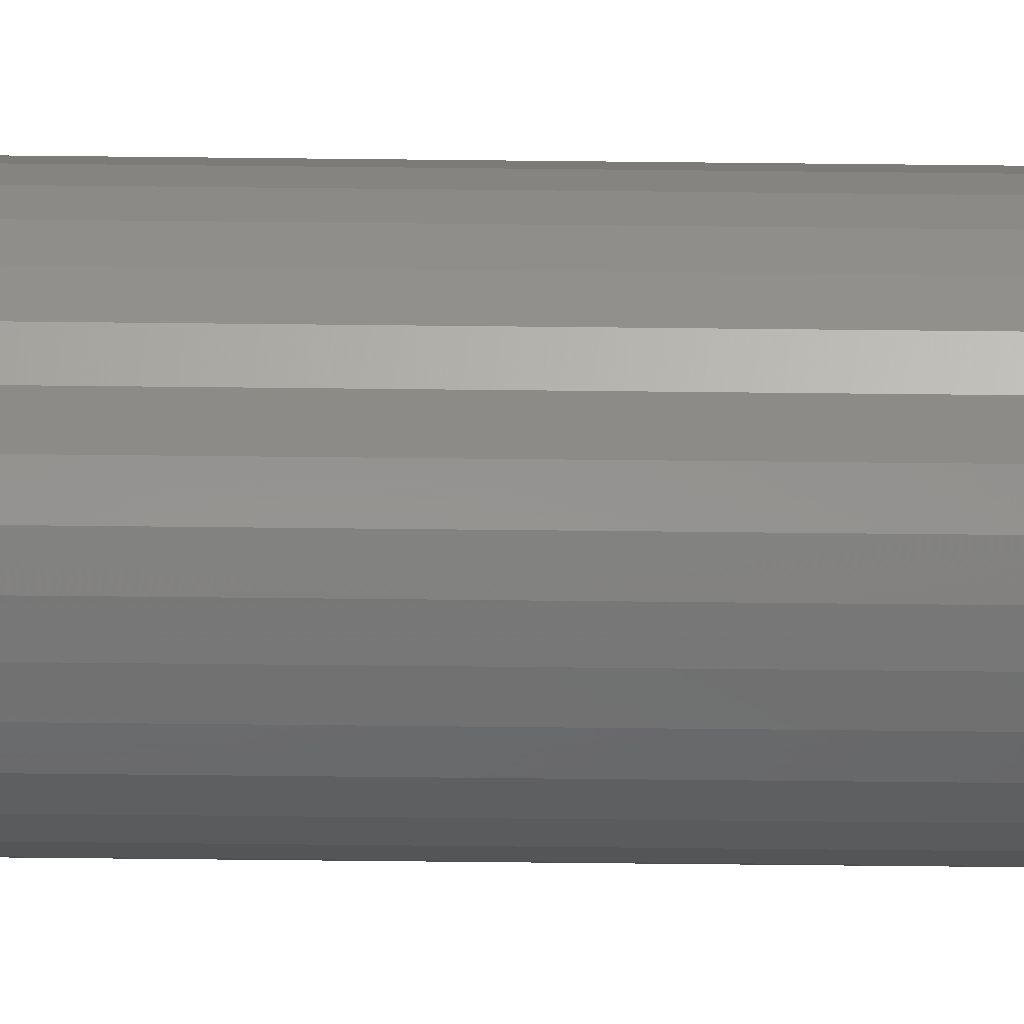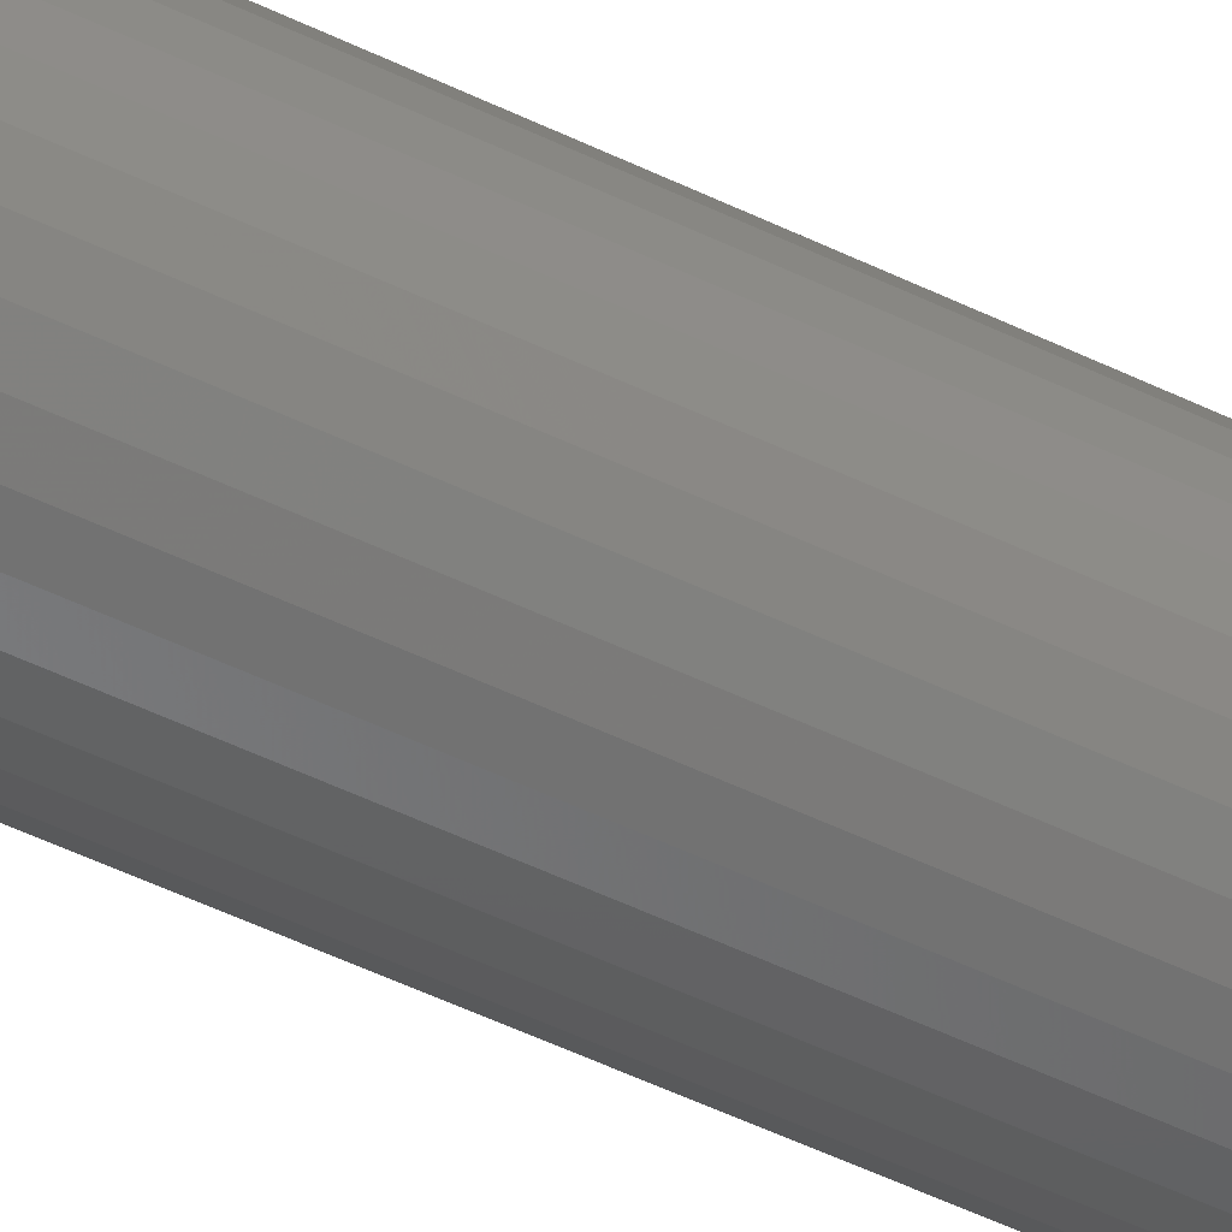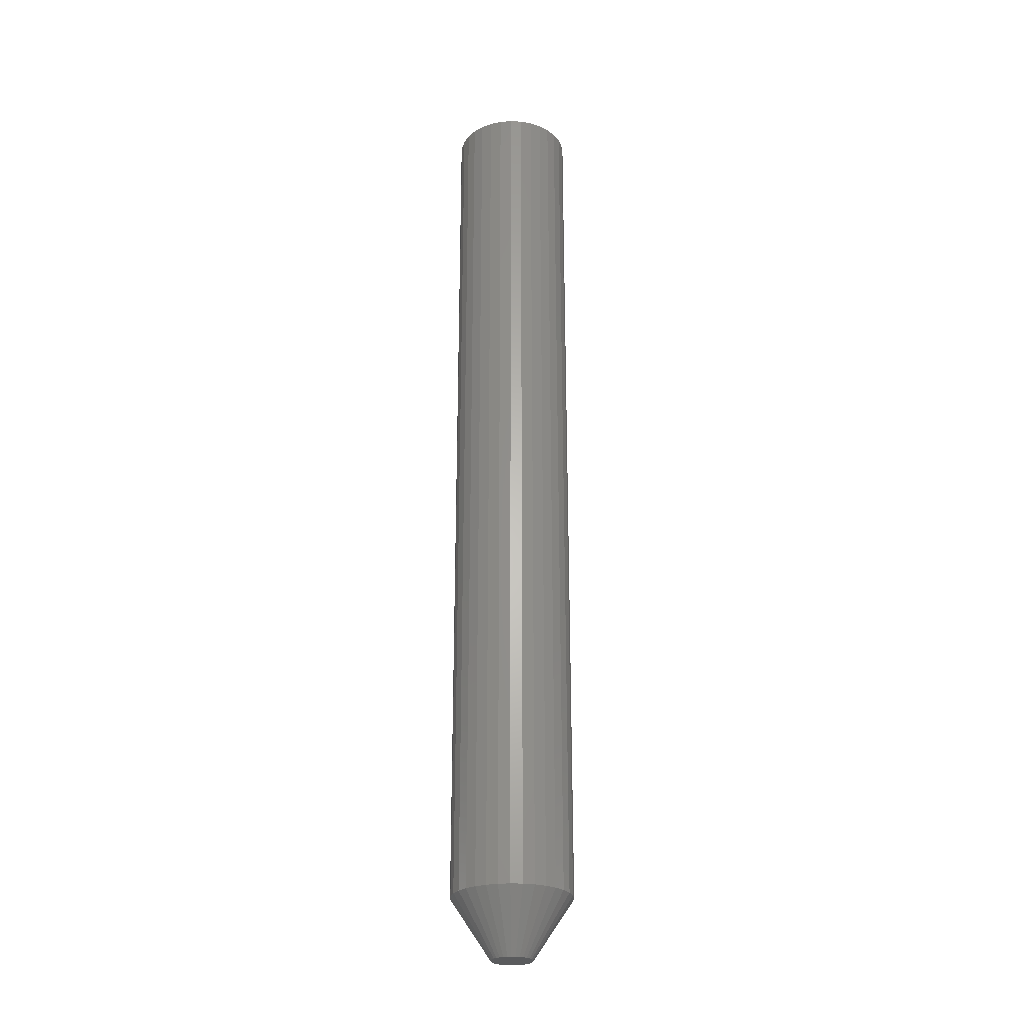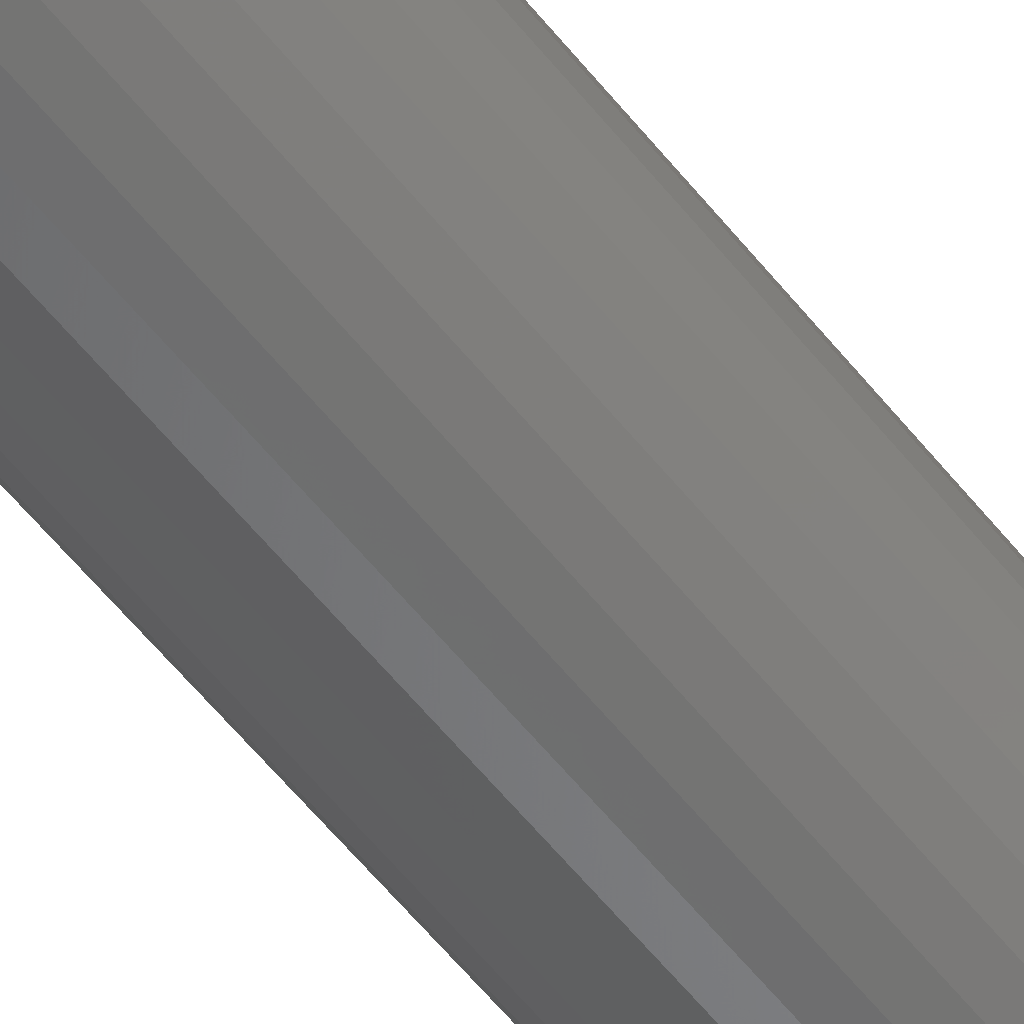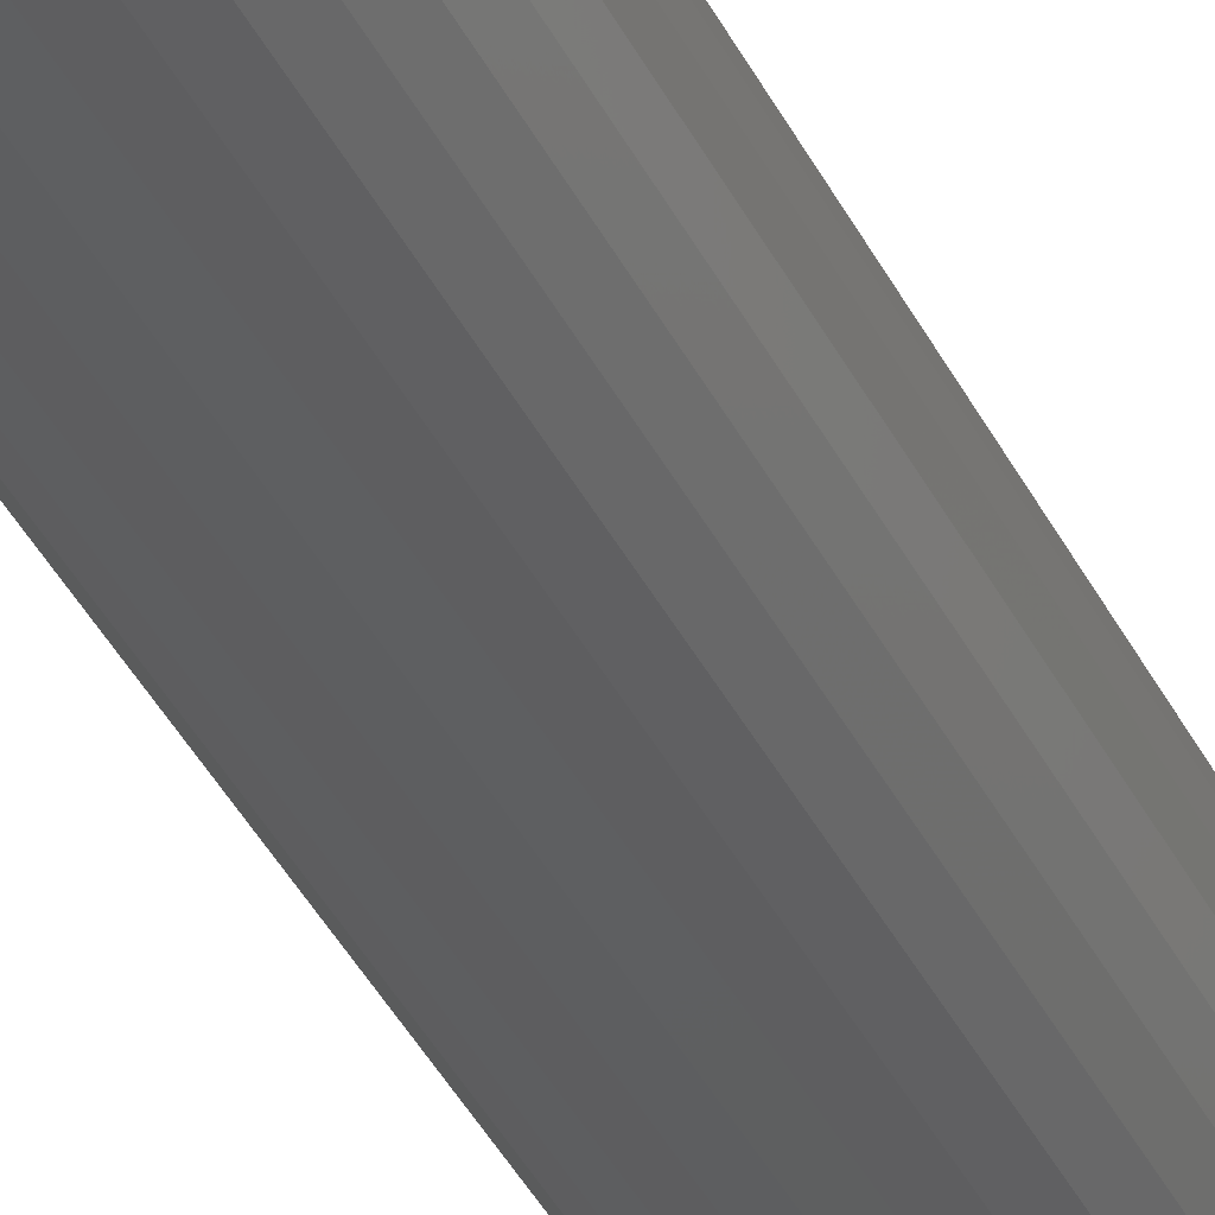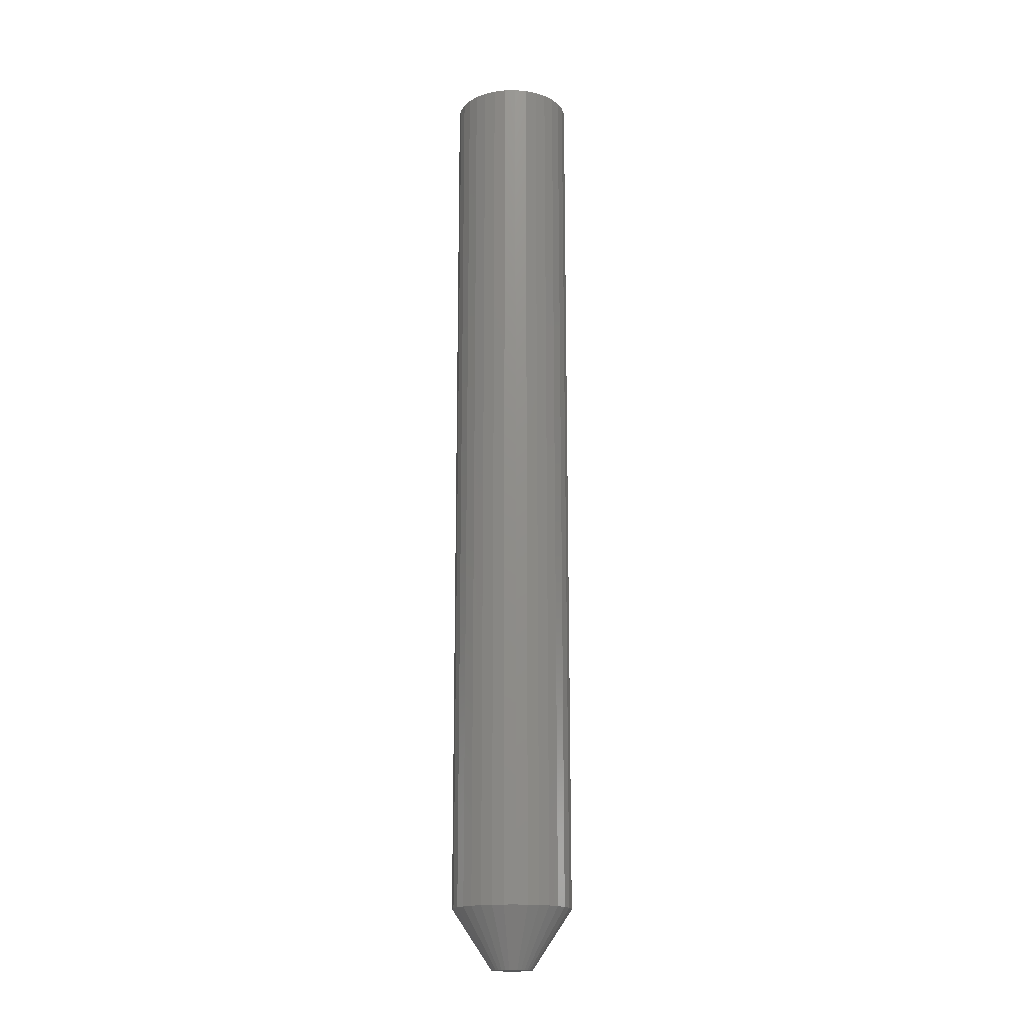
<metadata>
{"format":"stl","ext":"stl","renderer":"f3d","projection":"perspective","resolution":1024,"background":"white","views":[{"elev":-53.4,"azim":89.3,"up":"+Y"},{"elev":-49.0,"azim":61.3,"up":"+Y"},{"elev":-26.1,"azim":-133.5,"up":"+Z"},{"elev":-55.9,"azim":-142.6,"up":"+Y"},{"elev":-36.2,"azim":-157.2,"up":"+Y"},{"elev":-17.2,"azim":-3.6,"up":"+Z"}]}
</metadata>
<code>
# stl→obj: 96 verts, 188 faces
v -0.01266 0.008955 0
v -0.01066 0.0114 0
v 0.01214 0.0114 0
v 0.01414 0.008955 0
v -0.01415 0.006168 0
v 0.01563 0.006168 0
v 0.01414 -0.008955 0
v -0.01266 -0.008955 0
v 0.01563 -0.006168 0
v -0.01066 -0.0114 0
v 0.01214 -0.0114 0
v -0.008215 -0.0134 0
v 0.009695 -0.0134 0
v -0.005428 -0.01489 0
v -0.002404 -0.01581 0
v 0.006908 -0.01489 0
v 0.0007401 -0.01612 0
v 0.003885 -0.01581 0
v 0.009695 0.0134 0
v -0.008215 0.0134 0
v -0.005428 0.01489 0
v -0.002404 0.01581 0
v 0.0007401 0.01612 0
v 0.003885 0.01581 0
v 0.006908 0.01489 0
v -0.01415 -0.006168 0
v -0.01507 -0.003145 0
v 0.01655 -0.003145 0
v -0.01538 -7.151e-10 0
v 0.01686 1.883e-17 0
v -0.01507 0.003145 0
v 0.01655 0.003145 0
v 0.04811 -1.16e-17 0.04688
v 0.04811 0 0.75
v 0.0472 -0.009241 0.04688
v 0.0472 -0.009241 0.75
v 0.0445 -0.01813 0.04688
v 0.0445 -0.01813 0.75
v 0.04013 -0.02632 0.04688
v 0.04013 -0.02632 0.75
v 0.03423 -0.03349 0.04688
v 0.03423 -0.03349 0.75
v 0.02706 -0.03939 0.04688
v 0.02706 -0.03939 0.75
v 0.01887 -0.04376 0.04688
v 0.01887 -0.04376 0.75
v 0.009981 -0.04646 0.04688
v 0.009981 -0.04646 0.75
v 0.0007401 -0.04737 0.04688
v 0.0007401 -0.04737 0.75
v -0.008501 -0.04646 0.04688
v -0.008501 -0.04646 0.75
v -0.01739 -0.04376 0.04688
v -0.01739 -0.04376 0.75
v -0.02558 -0.03939 0.04688
v -0.02558 -0.03939 0.75
v -0.03275 -0.03349 0.04688
v -0.03275 -0.03349 0.75
v -0.03865 -0.02632 0.04688
v -0.03865 -0.02632 0.75
v -0.04302 -0.01813 0.04688
v -0.04302 -0.01813 0.75
v -0.04572 -0.009241 0.04688
v -0.04572 -0.009241 0.75
v -0.04663 5.801e-18 0.04688
v -0.04663 5.801e-18 0.75
v -0.04572 0.009241 0.04688
v -0.04572 0.009241 0.75
v -0.04302 0.01813 0.04688
v -0.04302 0.01813 0.75
v -0.03865 0.02632 0.04688
v -0.03865 0.02632 0.75
v -0.03275 0.03349 0.04688
v -0.03275 0.03349 0.75
v -0.02558 0.03939 0.04688
v -0.02558 0.03939 0.75
v -0.01739 0.04376 0.04688
v -0.01739 0.04376 0.75
v -0.008501 0.04646 0.04688
v -0.008501 0.04646 0.75
v 0.0007401 0.04737 0.04688
v 0.0007401 0.04737 0.75
v 0.009981 0.04646 0.04688
v 0.009981 0.04646 0.75
v 0.01887 0.04376 0.04688
v 0.01887 0.04376 0.75
v 0.02706 0.03939 0.04688
v 0.02706 0.03939 0.75
v 0.03423 0.03349 0.04688
v 0.03423 0.03349 0.75
v 0.04013 0.02632 0.04688
v 0.04013 0.02632 0.75
v 0.0445 0.01813 0.04688
v 0.0445 0.01813 0.75
v 0.0472 0.009241 0.04688
v 0.0472 0.009241 0.75
f 1 2 3
f 4 1 3
f 5 1 4
f 6 5 4
f 7 8 9
f 10 8 7
f 11 10 7
f 12 10 11
f 13 12 11
f 13 14 12
f 15 14 13
f 16 15 13
f 16 17 15
f 18 17 16
f 19 3 2
f 19 2 20
f 19 20 21
f 19 21 22
f 19 22 23
f 19 23 24
f 19 24 25
f 8 26 9
f 9 26 27
f 9 27 28
f 28 27 29
f 28 29 30
f 30 29 31
f 30 31 32
f 32 31 5
f 32 5 6
f 33 34 35
f 35 34 36
f 35 36 37
f 37 36 38
f 37 38 39
f 39 38 40
f 39 40 41
f 41 40 42
f 41 42 43
f 43 42 44
f 43 44 45
f 45 44 46
f 45 46 47
f 47 46 48
f 47 48 49
f 49 48 50
f 49 50 51
f 51 50 52
f 51 52 53
f 53 52 54
f 53 54 55
f 55 54 56
f 55 56 57
f 57 56 58
f 57 58 59
f 59 58 60
f 59 60 61
f 61 60 62
f 61 62 63
f 63 62 64
f 63 64 65
f 65 64 66
f 65 66 67
f 67 66 68
f 67 68 69
f 69 68 70
f 69 70 71
f 71 70 72
f 71 72 73
f 73 72 74
f 73 74 75
f 75 74 76
f 75 76 77
f 77 76 78
f 77 78 79
f 79 78 80
f 79 80 81
f 81 80 82
f 81 82 83
f 83 82 84
f 83 84 85
f 85 84 86
f 85 86 87
f 87 86 88
f 87 88 89
f 89 88 90
f 89 90 91
f 91 90 92
f 91 92 93
f 93 92 94
f 93 94 95
f 95 94 96
f 95 96 33
f 33 96 34
f 30 95 33
f 30 32 95
f 65 31 29
f 65 67 31
f 6 93 95
f 6 95 32
f 4 91 93
f 4 93 6
f 3 89 91
f 3 91 4
f 19 87 89
f 19 89 3
f 25 85 87
f 25 87 19
f 24 81 83
f 83 85 24
f 24 85 25
f 21 77 79
f 21 79 22
f 79 23 22
f 20 75 77
f 20 77 21
f 2 73 75
f 2 75 20
f 1 71 73
f 1 73 2
f 5 69 71
f 5 71 1
f 67 69 31
f 31 69 5
f 81 24 23
f 23 79 81
f 29 63 65
f 29 27 63
f 33 28 30
f 33 35 28
f 26 61 63
f 26 63 27
f 8 59 61
f 8 61 26
f 10 57 59
f 10 59 8
f 12 55 57
f 12 57 10
f 14 53 55
f 14 55 12
f 15 49 51
f 51 53 15
f 15 53 14
f 16 45 47
f 16 47 18
f 47 17 18
f 13 43 45
f 13 45 16
f 11 41 43
f 11 43 13
f 7 39 41
f 7 41 11
f 9 37 39
f 9 39 7
f 35 37 28
f 28 37 9
f 49 15 17
f 17 47 49
f 82 80 78
f 84 82 78
f 84 78 86
f 86 78 76
f 86 76 88
f 88 76 74
f 88 74 90
f 90 74 72
f 90 72 92
f 92 72 70
f 92 70 94
f 94 70 68
f 94 68 96
f 36 62 38
f 38 62 60
f 38 60 40
f 40 60 58
f 40 58 42
f 42 58 56
f 42 56 44
f 44 56 54
f 44 54 46
f 46 54 52
f 46 52 50
f 46 50 48
f 96 68 34
f 34 68 66
f 34 66 36
f 36 66 64
f 36 64 62

</code>
